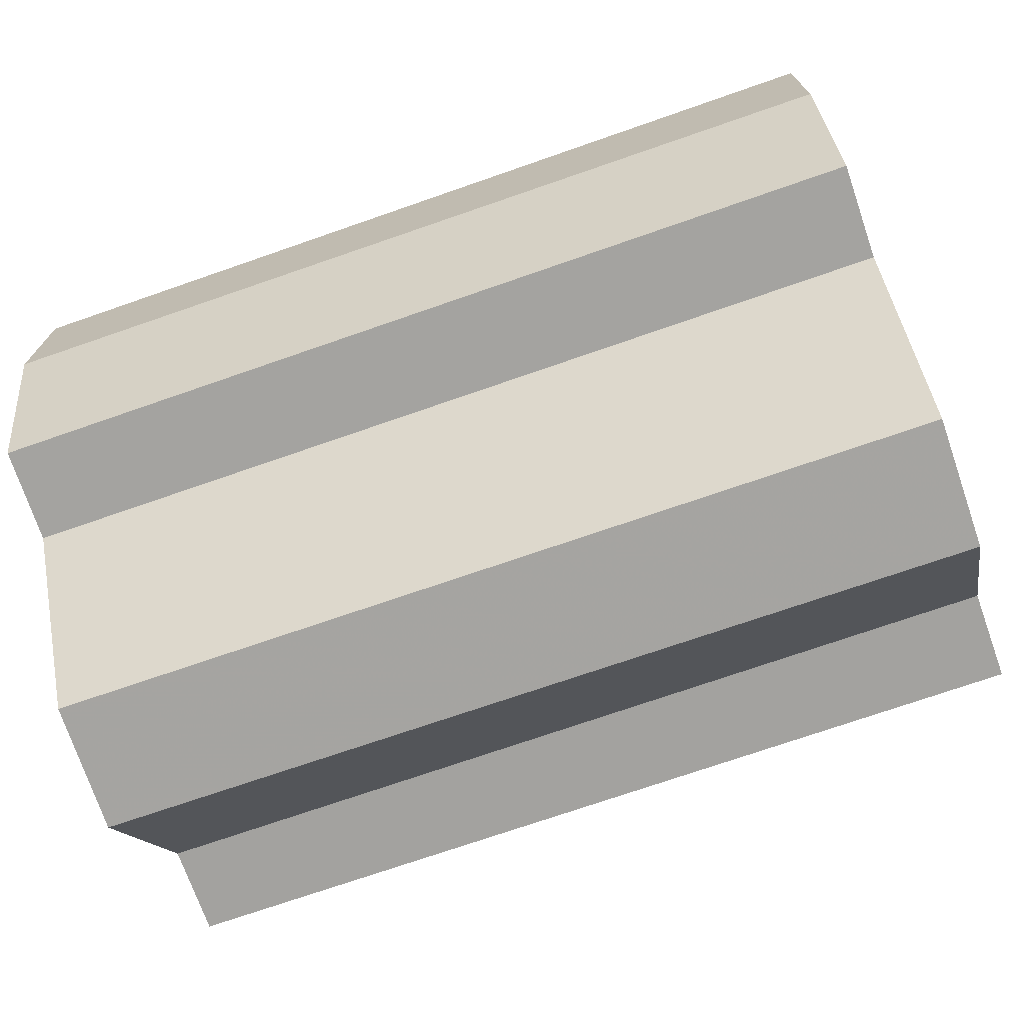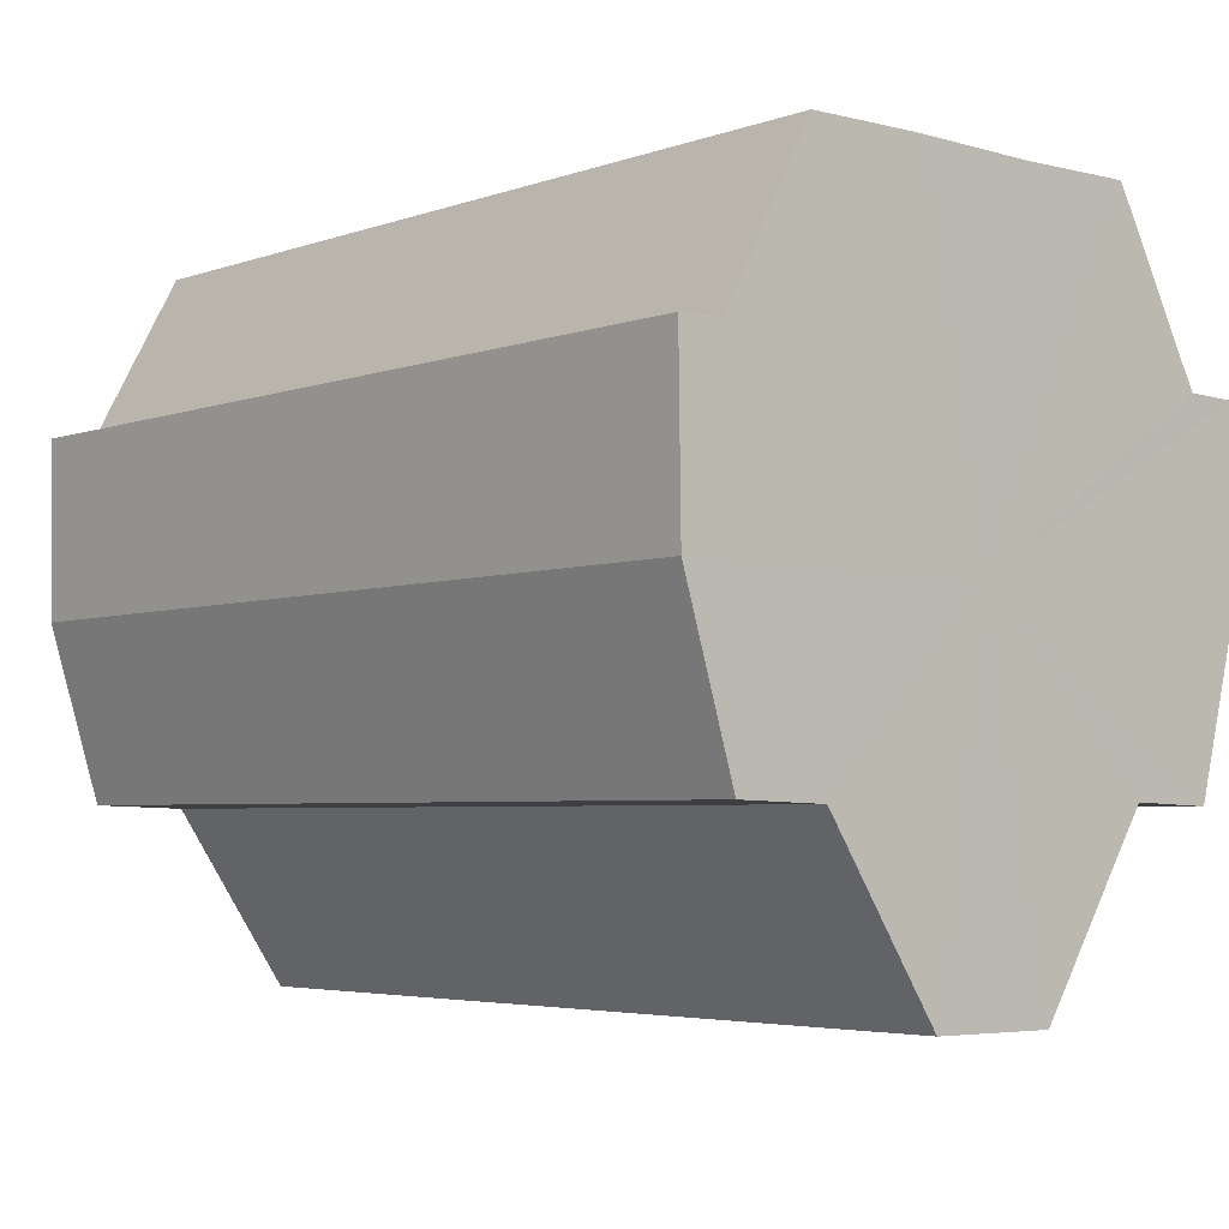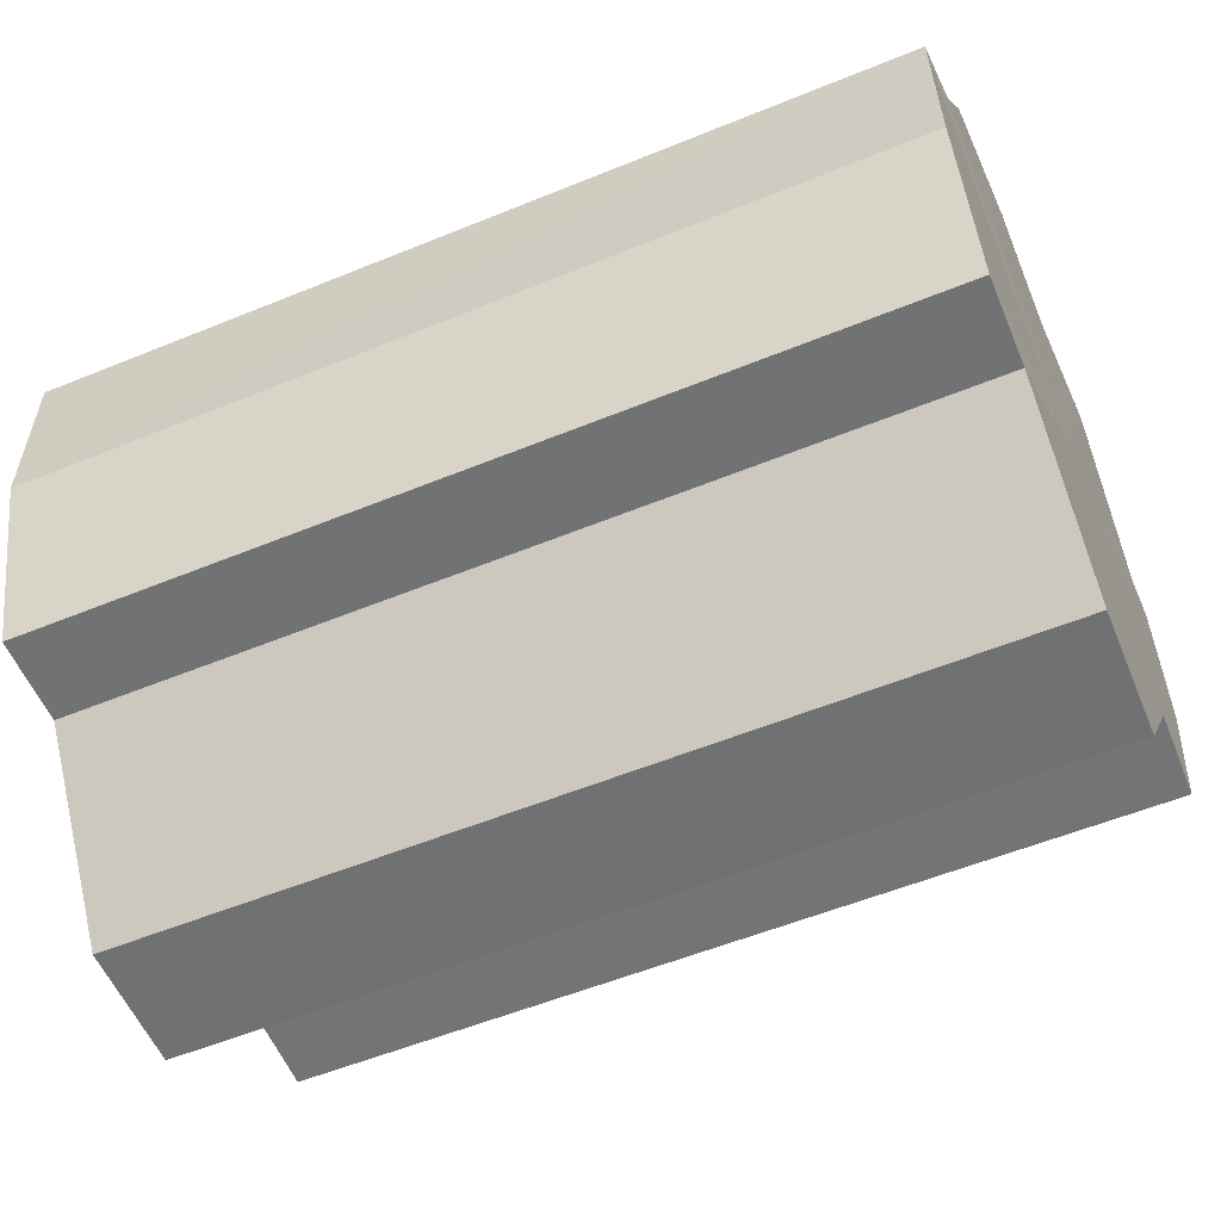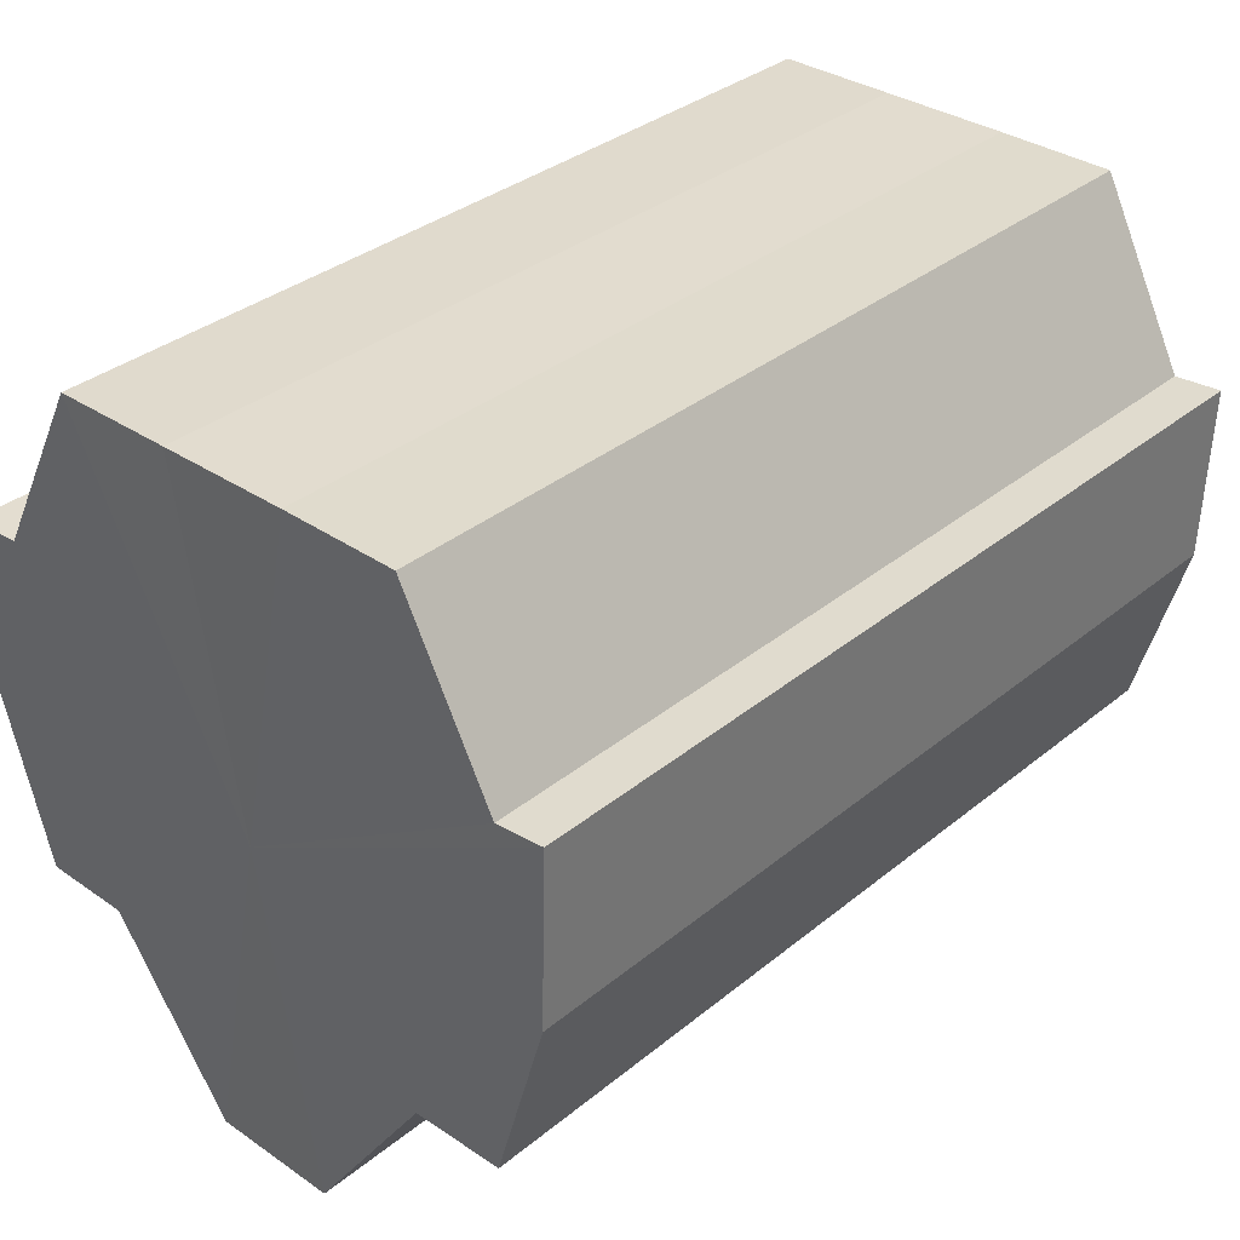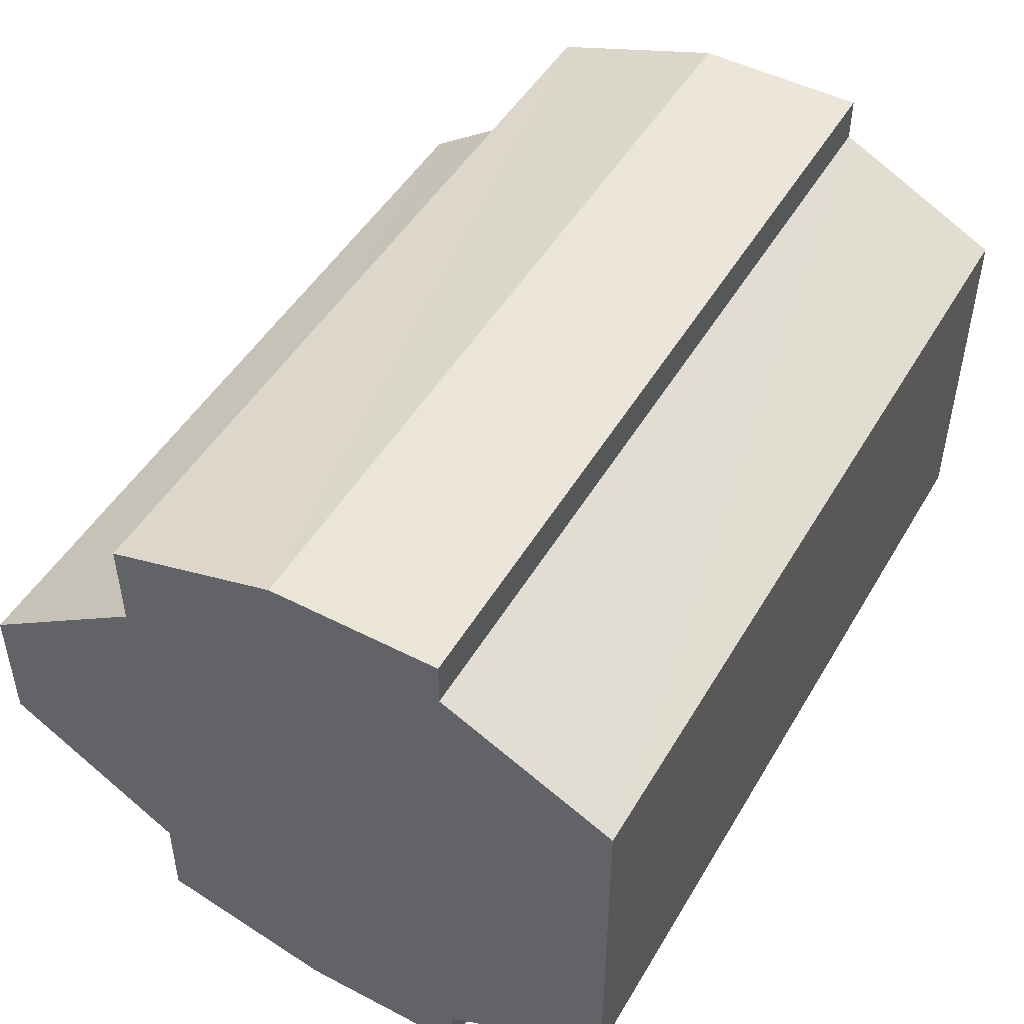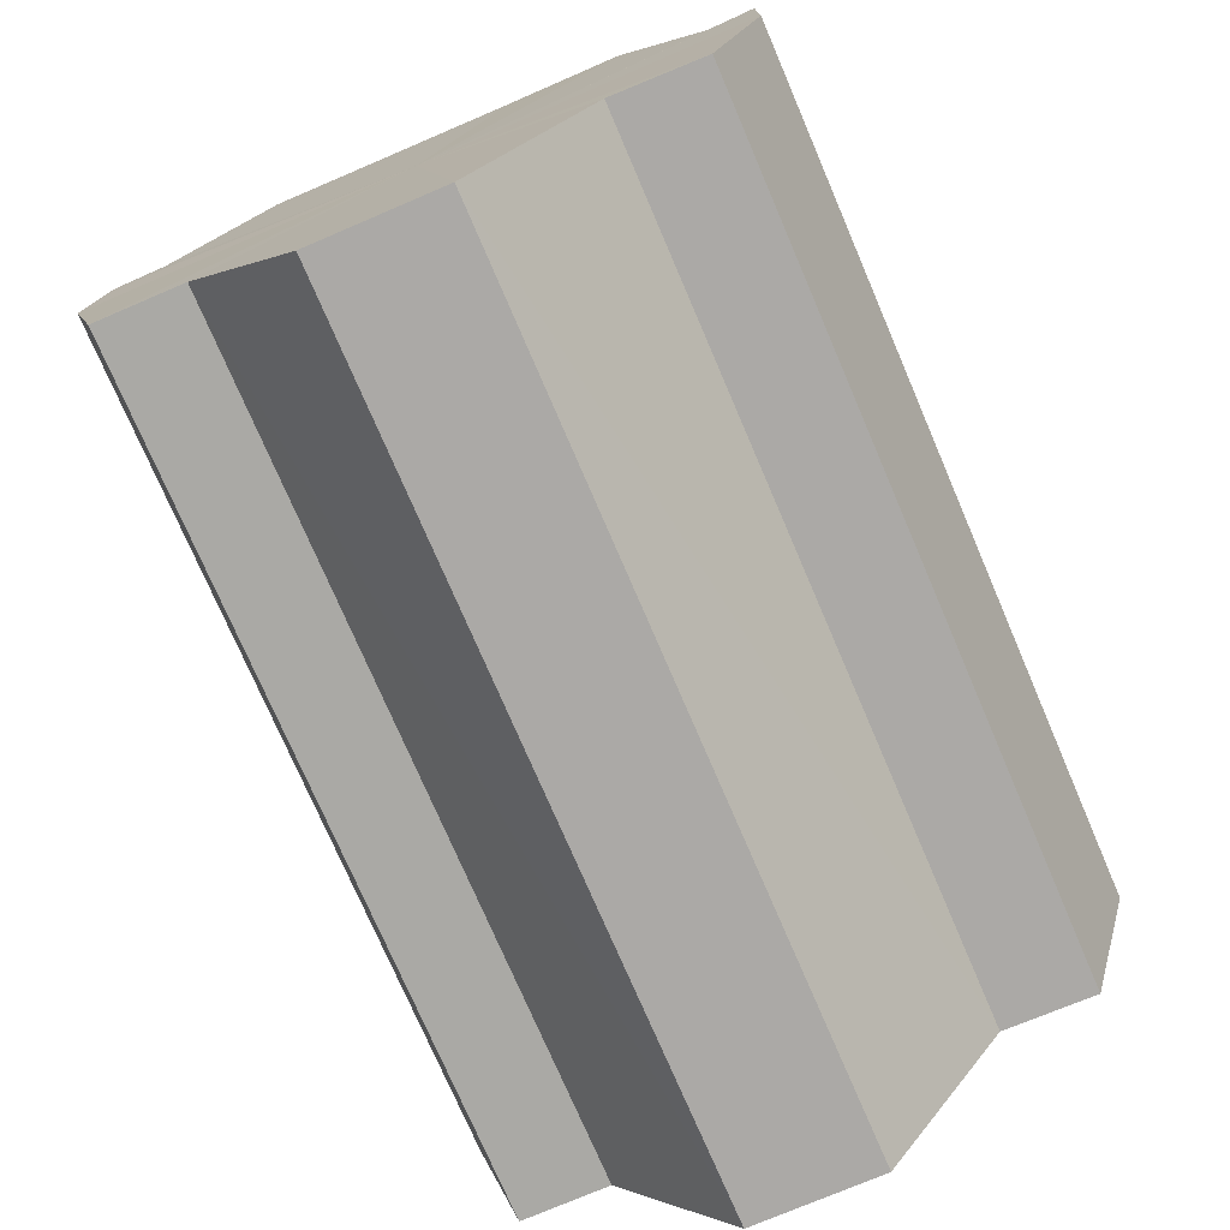
<metadata>
{"format":"obj","ext":"obj","renderer":"f3d","projection":"perspective","resolution":1024,"background":"white","views":[{"elev":-73.1,"azim":19.1,"up":"+Y"},{"elev":-4.2,"azim":48.6,"up":"+Y"},{"elev":-55.7,"azim":-156.8,"up":"+Y"},{"elev":34.0,"azim":-47.7,"up":"+Y"},{"elev":48.4,"azim":119.4,"up":"+Z"},{"elev":-75.4,"azim":-66.8,"up":"+Y"}]}
</metadata>
<code>
o 13560
v 2234 1911 9.578
v 2234 1911 9.581
v 2234 1911 9.578
v 2234 1911 9.586
v 2234 1911 9.581
v 2234 1911 9.578
v 2234 1911 9.578
v 2234 1911 9.593
v 2234 1911 9.586
v 2234 1911 9.6
v 2234 1911 9.593
v 2234 1911 9.578
v 2234 1911 9.578
v 2234 1911 9.607
v 2234 1911 9.6
v 2234 1911 9.612
v 2234 1911 9.607
v 2234 1911 9.581
v 2234 1911 9.581
v 2234 1911 9.615
v 2234 1911 9.612
v 2234 1911 9.616
v 2234 1911 9.615
v 2234 1911 9.586
v 2234 1911 9.586
v 2234 1911 9.593
v 2234 1911 9.593
v 2234 1911 9.6
v 2234 1911 9.6
v 2234 1911 9.607
v 2234 1911 9.607
v 2234 1911 9.612
v 2234 1911 9.612
v 2234 1911 9.615
v 2234 1911 9.615
v 2234 1911 9.616
v 2234 1911 9.616
v 2234 1911 9.597
v 2234 1911 9.615
v 2234 1911 9.613
v 2234 1911 9.612
v 2234 1911 9.608
v 2234 1911 9.607
v 2234 1911 9.601
v 2234 1911 9.6
v 2234 1911 9.594
v 2234 1911 9.593
v 2234 1911 9.587
v 2234 1911 9.586
v 2234 1911 9.581
v 2234 1911 9.581
v 2234 1911 9.578
v 2234 1911 9.578
v 2234 1911 9.581
v 2234 1911 9.578
v 2234 1911 9.587
v 2234 1911 9.581
v 2234 1911 9.594
v 2234 1911 9.587
v 2234 1911 9.601
v 2234 1911 9.594
v 2234 1911 9.608
v 2234 1911 9.601
v 2234 1911 9.613
v 2234 1911 9.608
v 2234 1911 9.616
v 2234 1911 9.613
v 2234 1911 9.616
v 2234 1911 9.613
v 2234 1911 9.608
v 2234 1911 9.613
v 2234 1911 9.601
v 2234 1911 9.608
v 2234 1911 9.594
v 2234 1911 9.601
v 2234 1911 9.587
v 2234 1911 9.594
v 2234 1911 9.581
v 2234 1911 9.587
v 2234 1911 9.578
v 2234 1911 9.581
v 2234 1911 9.597
v 2234 1911 9.578
v 2234 1911 9.581
v 2234 1911 9.578
v 2234 1911 9.586
v 2234 1911 9.581
v 2234 1911 9.593
v 2234 1911 9.587
v 2234 1911 9.6
v 2234 1911 9.594
v 2234 1911 9.607
v 2234 1911 9.601
v 2234 1911 9.612
v 2234 1911 9.608
v 2234 1911 9.615
v 2234 1911 9.613
v 2234 1911 9.616
f 1 2 3
f 2 4 5
f 6 1 7
f 4 8 9
f 8 10 11
f 7 12 13
f 10 14 15
f 14 16 17
f 13 18 19
f 16 20 21
f 20 22 23
f 19 24 25
f 25 26 27
f 27 28 29
f 29 30 31
f 31 32 33
f 33 34 35
f 35 36 37
f 38 36 39
f 38 40 36
f 38 39 41
f 38 42 40
f 38 41 43
f 38 44 42
f 38 43 45
f 38 46 44
f 38 45 47
f 38 48 46
f 38 47 49
f 38 50 48
f 38 49 51
f 38 51 52
f 38 53 50
f 38 52 53
f 54 53 55
f 56 57 54
f 58 59 56
f 60 61 58
f 62 63 60
f 64 65 62
f 66 67 64
f 68 69 66
f 69 70 71
f 70 72 73
f 72 74 75
f 74 76 77
f 76 78 79
f 78 80 81
f 82 83 84
f 82 85 83
f 82 84 86
f 82 87 85
f 82 86 88
f 82 89 87
f 82 88 90
f 82 91 89
f 82 90 92
f 82 93 91
f 82 92 94
f 82 95 93
f 82 94 96
f 82 97 95
f 82 96 98
f 82 98 97

</code>
